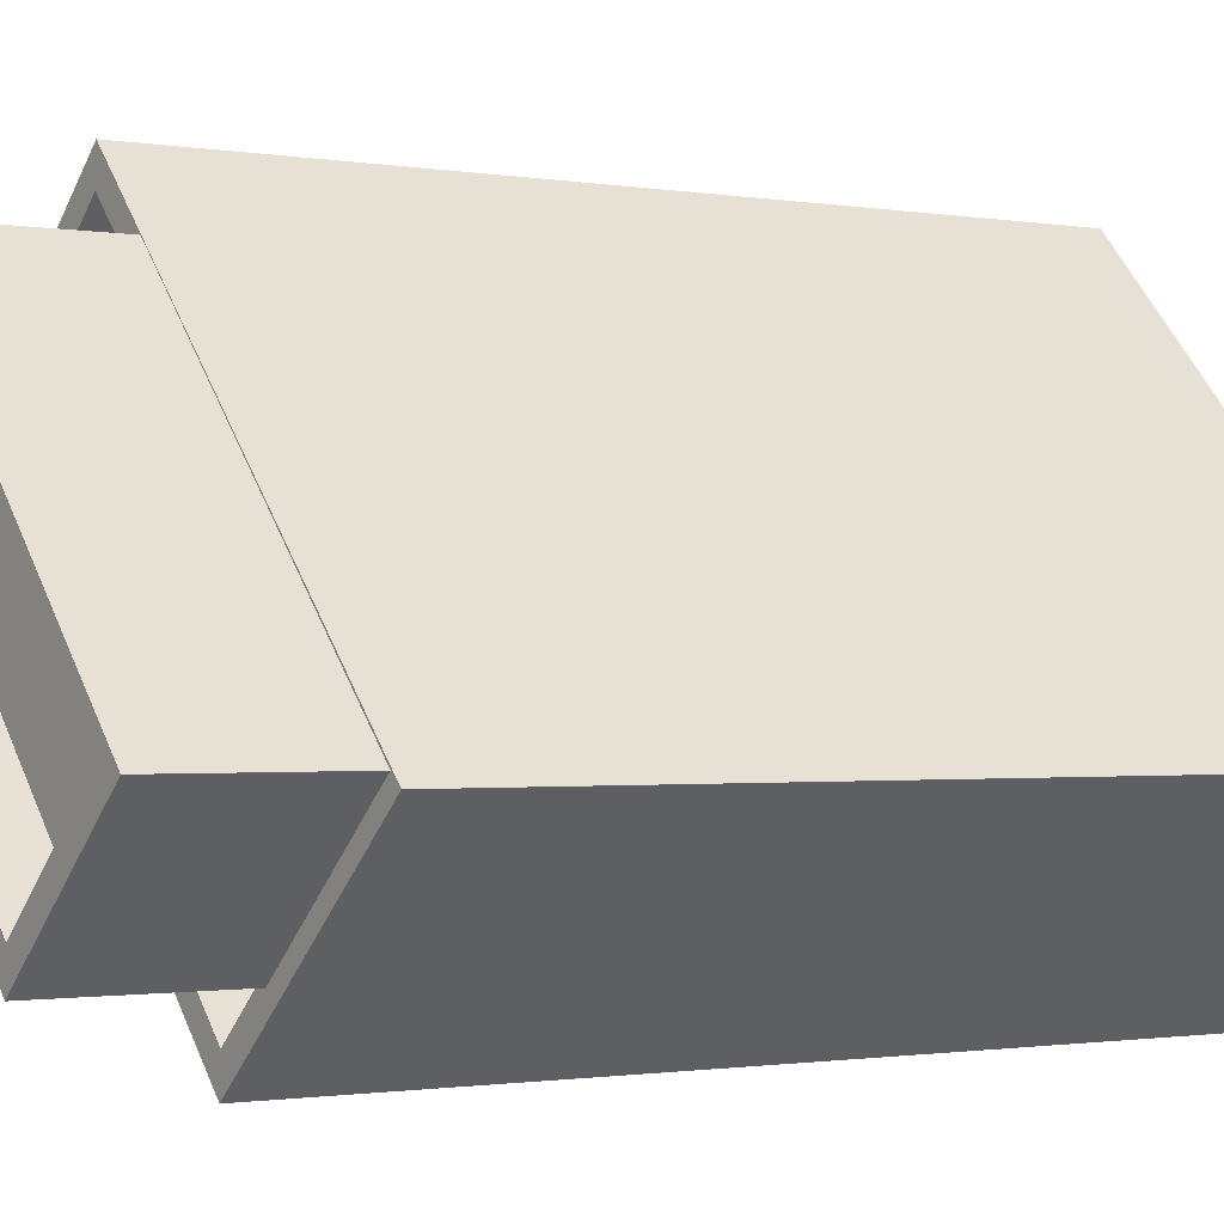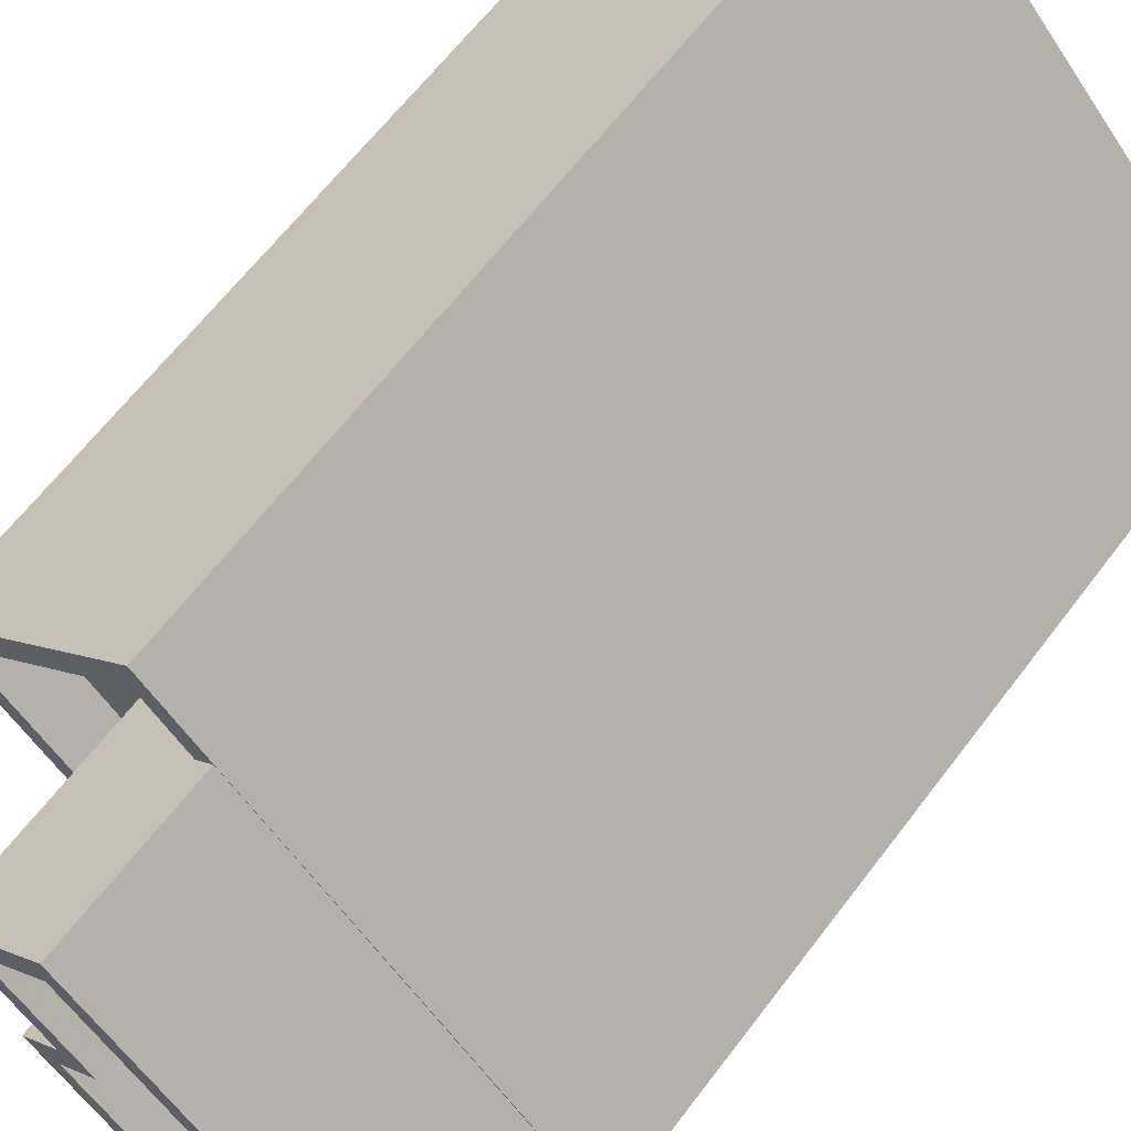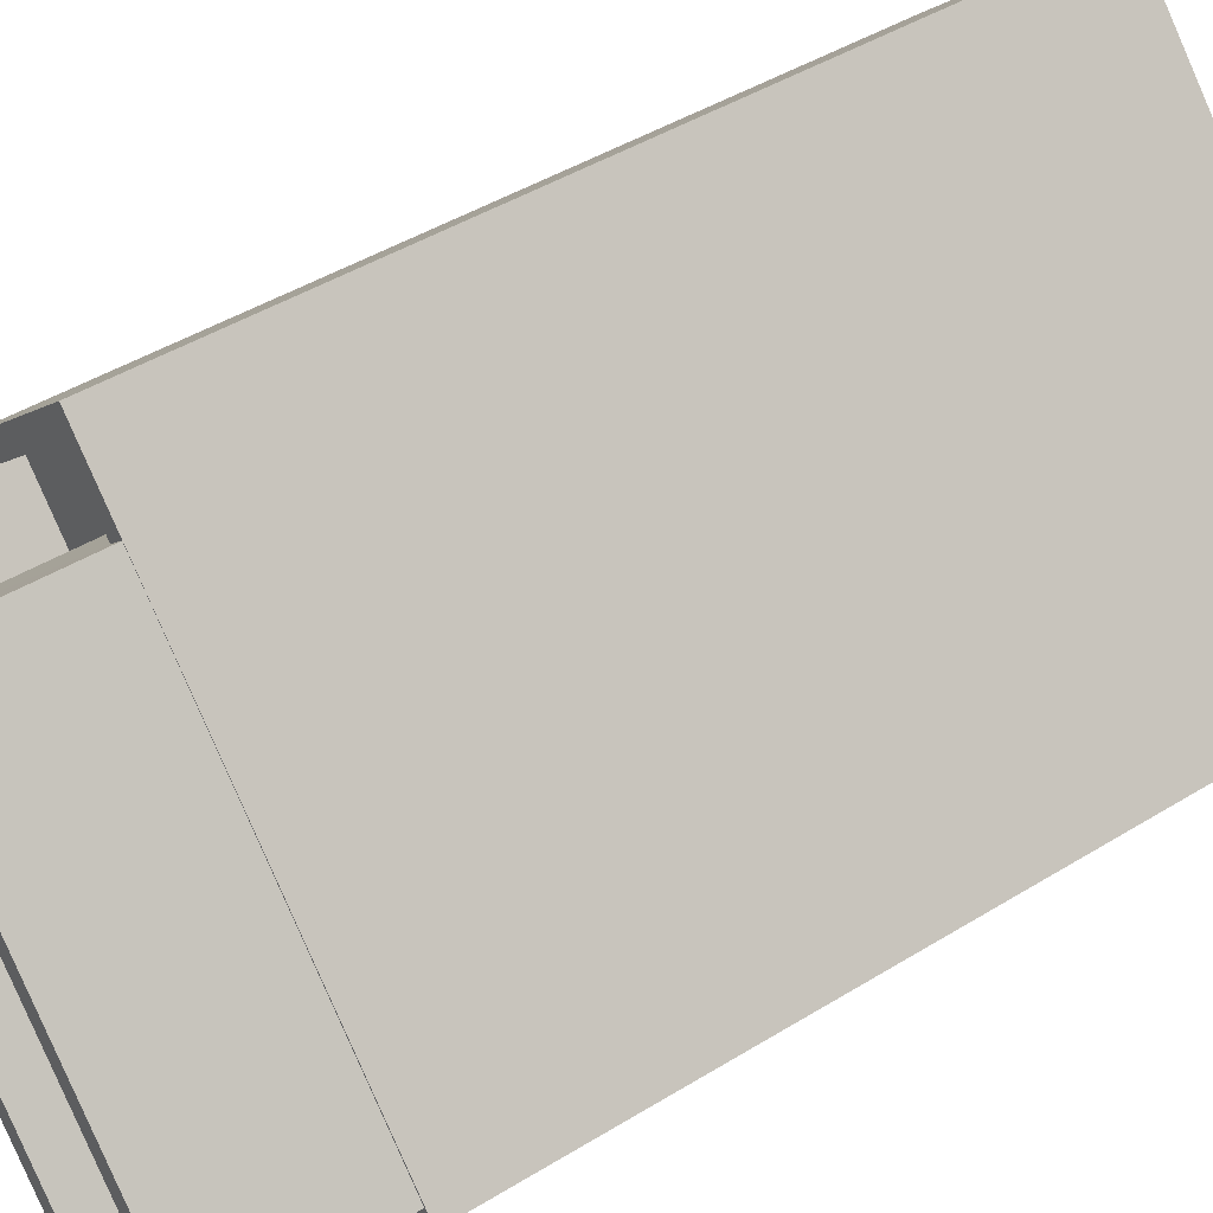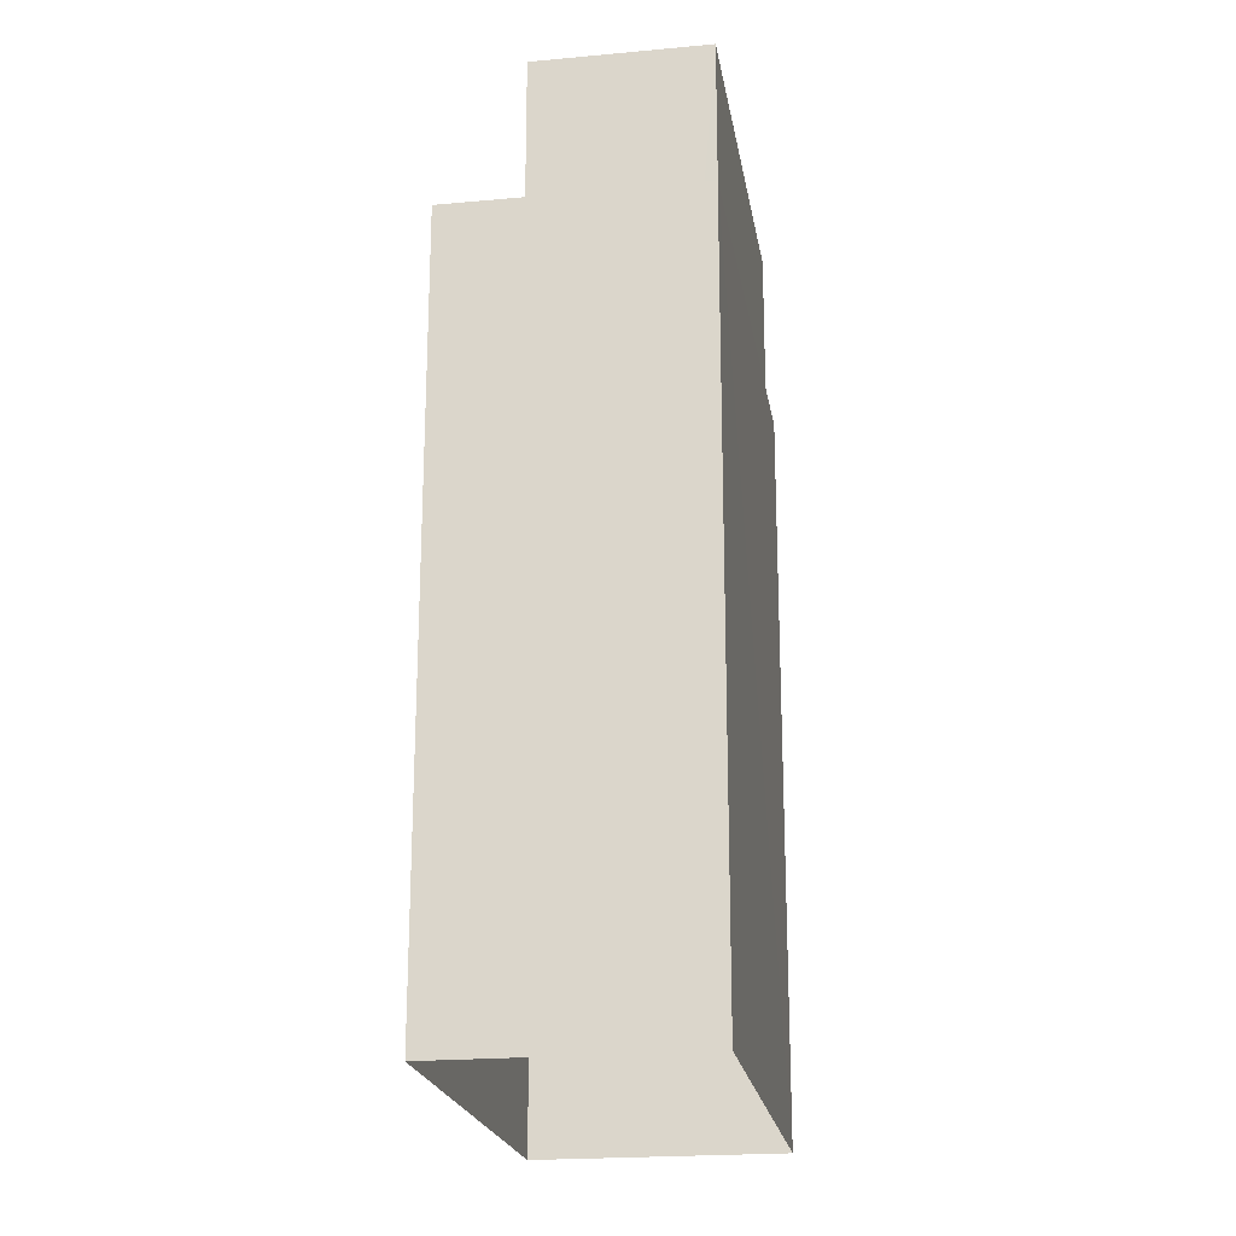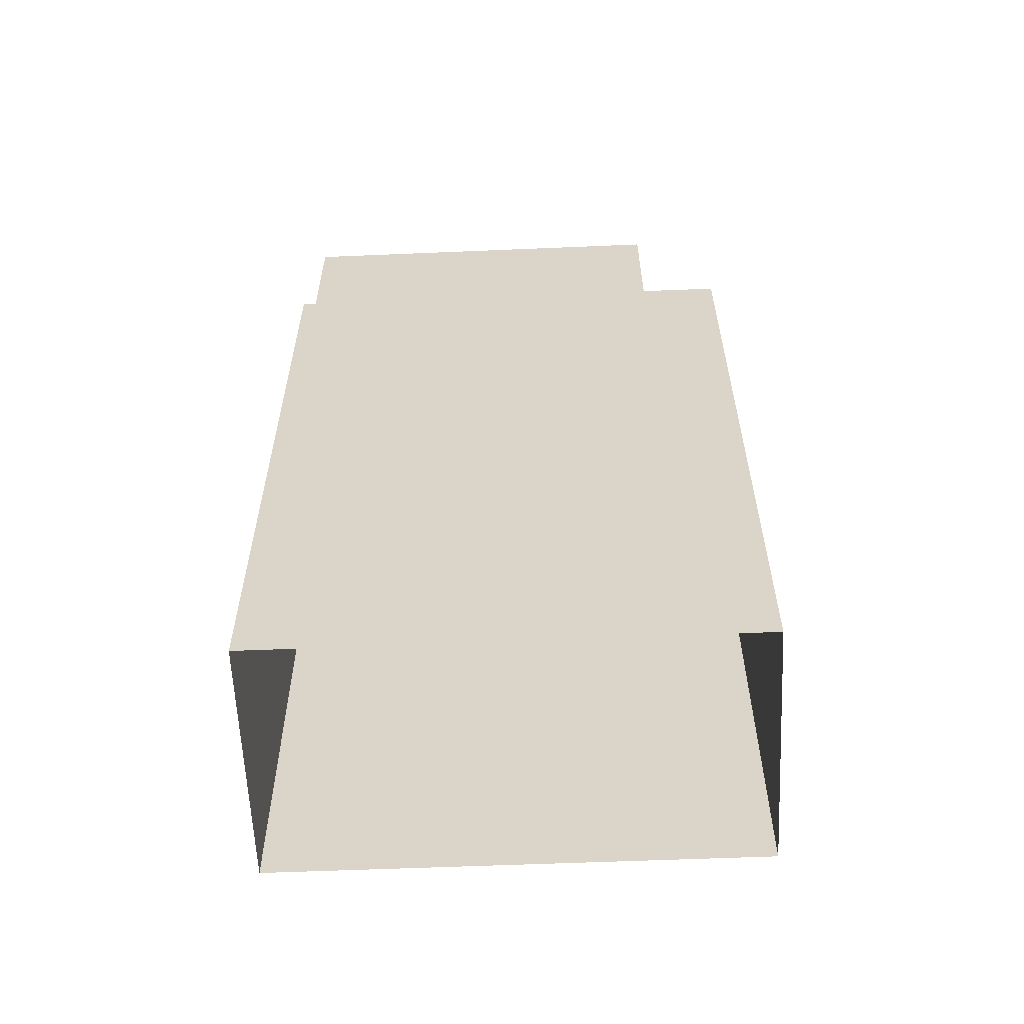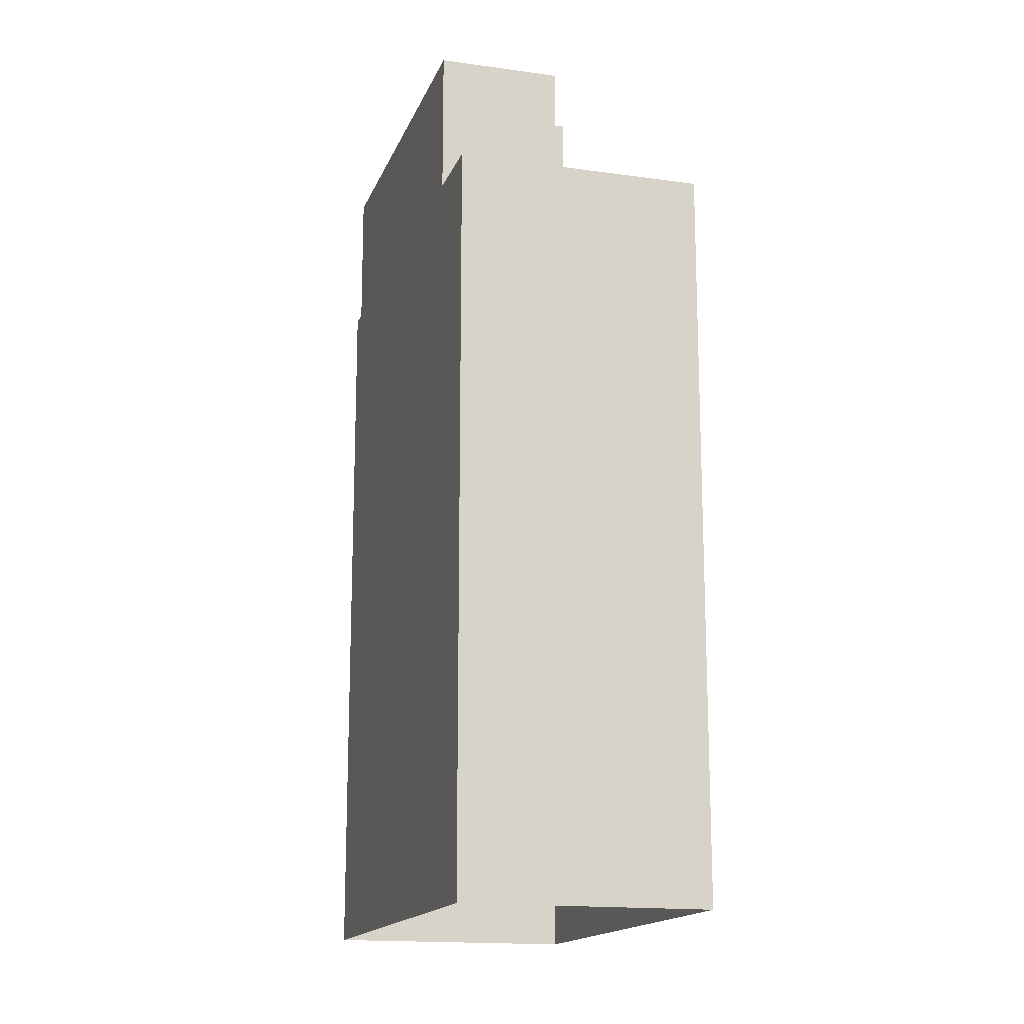
<metadata>
{"format":"obj","ext":"obj","renderer":"f3d","projection":"perspective","resolution":1024,"background":"white","views":[{"elev":-1.1,"azim":55.7,"up":"+Y"},{"elev":62.9,"azim":36.9,"up":"+Y"},{"elev":44.2,"azim":54.1,"up":"+Y"},{"elev":-21.2,"azim":51.9,"up":"+Z"},{"elev":-60.2,"azim":135.2,"up":"+Z"},{"elev":-15.9,"azim":-153.8,"up":"+Z"}]}
</metadata>
<code>
v -5297 -3.727e+04 2.492
v -5305 -3.726e+04 2.494
v -5300 -3.726e+04 2.494
v -5293 -3.727e+04 2.493
v -5300 -3.726e+04 21.06
v -5296 -3.727e+04 21.06
v -5299 -3.726e+04 21.06
v -5294 -3.727e+04 21.06
v -5299 -3.726e+04 21.06
v -5301 -3.726e+04 21.06
v -5296 -3.727e+04 22.06
v -5300 -3.726e+04 22.06
v -5300 -3.726e+04 22.06
v -5300 -3.726e+04 22.06
v -5296 -3.727e+04 22.06
v -5299 -3.726e+04 22.06
v -5293 -3.727e+04 22.06
v -5294 -3.727e+04 22.06
v -5301 -3.726e+04 22.06
v -5301 -3.726e+04 22.06
v -5299 -3.726e+04 22.06
v -5299 -3.726e+04 22.06
v -5296 -3.727e+04 17.84
v -5300 -3.726e+04 17.84
v -5297 -3.727e+04 17.84
v -5300 -3.726e+04 17.84
v -5301 -3.726e+04 17.84
v -5301 -3.726e+04 17.84
v -5300 -3.726e+04 17.84
v -5304 -3.726e+04 17.84
v -5294 -3.727e+04 18.84
v -5296 -3.727e+04 18.84
v -5293 -3.727e+04 18.84
v -5297 -3.727e+04 18.84
v -5304 -3.726e+04 18.84
v -5305 -3.726e+04 18.84
v -5296 -3.727e+04 18.84
v -5297 -3.727e+04 18.84
v -5293 -3.727e+04 18.84
v -5300 -3.726e+04 18.84
v -5299 -3.726e+04 18.84
v -5301 -3.726e+04 18.84
v -5300 -3.726e+04 18.84
f 1 2 3
f 4 1 3
f 5 6 7
f 6 8 7
f 7 9 10
f 7 8 9
f 11 12 13
f 13 12 14
f 11 15 12
f 14 12 16
f 11 17 18
f 19 20 14
f 21 20 19
f 21 18 17
f 11 18 15
f 16 19 14
f 18 21 22
f 22 21 19
f 23 24 25
f 26 27 28
f 24 29 28
f 25 24 30
f 28 27 30
f 24 28 30
f 31 32 33
f 32 34 33
f 35 36 34
f 37 38 32
f 35 34 38
f 38 34 32
f 31 33 39
f 40 36 35
f 33 40 41
f 41 42 43
f 35 42 40
f 33 41 39
f 40 42 41
f 15 8 6
f 15 18 8
f 15 6 5
f 12 15 5
f 12 5 7
f 16 12 7
f 16 7 10
f 19 16 10
f 19 10 9
f 22 19 9
f 18 9 8
f 18 22 9
f 24 37 13
f 13 37 11
f 24 23 37
f 11 37 32
f 29 24 13
f 14 29 13
f 28 29 14
f 20 28 14
f 26 28 43
f 41 43 21
f 21 43 20
f 43 28 20
f 41 21 17
f 39 41 17
f 17 11 31
f 17 31 39
f 11 32 31
f 23 25 38
f 37 23 38
f 38 25 30
f 35 38 30
f 27 35 30
f 27 42 35
f 43 42 27
f 26 43 27
f 34 2 1
f 34 36 2
f 36 3 2
f 36 40 3
f 3 33 4
f 3 40 33
f 4 34 1
f 4 33 34

</code>
